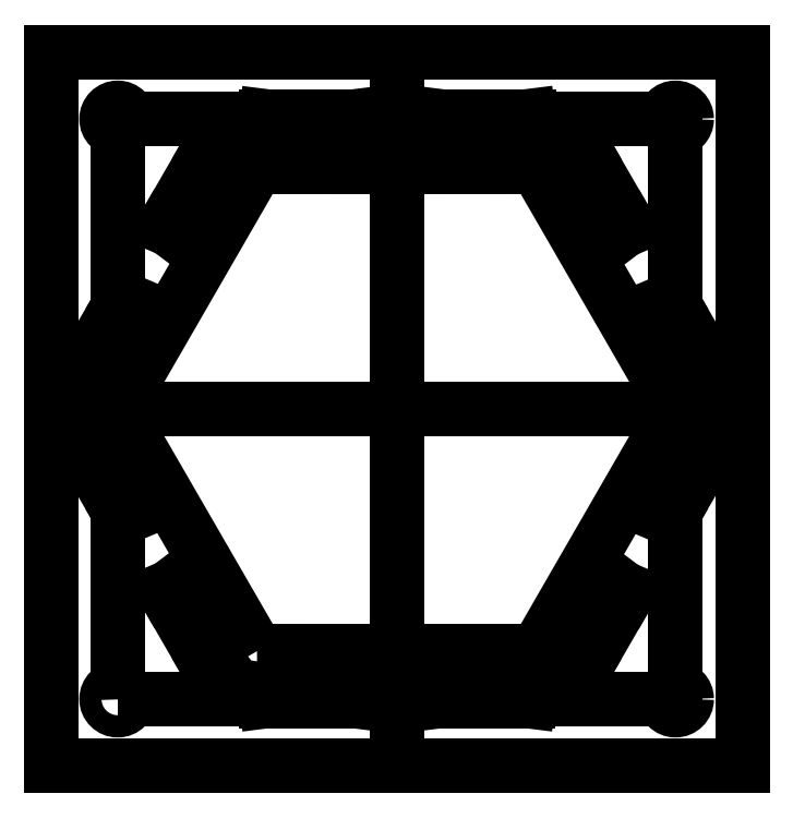
<metadata>
{"format":"dxf","ext":"dxf","renderer":"ezdxf+matplotlib","layout":"modelspace","background":"white","min_lineweight":24,"dpi":150}
</metadata>
<code>
0
SECTION
2
ENTITIES
0
LINE
8
0
10
-1.25
20
-9.886
30
0
11
-9
21
-9.886
31
0
0
LINE
8
0
10
-9
20
-9.886
30
0
11
-9
21
-1.886
31
0
0
LINE
8
0
10
-9
20
-1.886
30
0
11
-1.25
21
-1.886
31
0
0
LINE
8
0
10
-1.25
20
-1.886
30
0
11
-1.25
21
-9.886
31
0
0
LINE
8
0
10
-1.25
20
-9.886
30
0
11
-9
21
-9.886
31
0
0
LINE
8
0
10
-9
20
-9.886
30
0
11
-9
21
-1.886
31
0
0
LINE
8
0
10
-9
20
-1.886
30
0
11
-1.25
21
-1.886
31
0
0
LINE
8
0
10
-1.25
20
-1.886
30
0
11
-1.25
21
-9.886
31
0
0
CIRCLE
8
0
10
-2.002
20
-9.136
30
0
40
0.125
210
0
220
0
230
1
0
LWPOLYLINE
8
0
90
4
70
1
43
0
10
-8.252
20
-9.136
10
-2.002
20
-9.136
10
-2.002
20
-2.636
10
-8.252
20
-2.636
0
CIRCLE
8
0
10
-8.252
20
-9.136
30
0
40
0.125
210
0
220
0
230
1
0
CIRCLE
8
0
10
-8.252
20
-2.636
30
0
40
0.125
210
0
220
0
230
1
0
CIRCLE
8
0
10
-2.002
20
-2.636
30
0
40
0.125
210
0
220
0
230
1
0
LINE
8
0
10
-1.25
20
-5.886
30
0
11
-9
21
-5.886
31
0
0
LINE
8
0
10
-5.125
20
-9.886
30
0
11
-5.125
21
-1.886
31
0
0
LWPOLYLINE
8
0
90
6
70
1
43
0
10
-6.691
20
-8.6
10
-8.258
20
-5.887
10
-6.692
20
-3.173
10
-3.559
20
-3.172
10
-1.992
20
-5.885
10
-3.558
20
-8.599
0
LINE
8
0
10
-7.118
20
-3.03
30
0
11
-7.619
21
-3.897
31
0
0
LINE
8
0
10
-8.093
20
-7.048
30
0
11
-8.201
21
-7.111
31
0
0
LINE
8
0
10
-1.658
20
-5.586
30
0
11
-2.158
21
-4.72
31
0
0
LINE
8
0
10
-8.587
20
-5.578
30
0
11
-8.695
21
-5.516
31
0
0
LINE
8
0
10
-3.65
20
-9.035
30
0
11
-3.65
21
-9.16
31
0
0
LINE
8
0
10
-6.59
20
-2.607
30
0
11
-5.589
21
-2.607
31
0
0
LINE
8
0
10
-2.166
20
-7.06
30
0
11
-1.666
21
-6.193
31
0
0
LINE
8
0
10
-7.729
20
-7.923
30
0
11
-7.621
21
-7.861
31
0
0
LINE
8
0
10
-8.201
20
-7.111
30
0
11
-8.701
21
-6.244
31
0
0
LINE
8
0
10
-4.651
20
-9.16
30
0
11
-4.651
21
-9.035
31
0
0
LINE
8
0
10
-2.634
20
-7.874
30
0
11
-2.526
21
-7.937
31
0
0
LINE
8
0
10
-2.526
20
-7.937
30
0
11
-3.026
21
-8.803
31
0
0
LINE
8
0
10
-1.55
20
-5.524
30
0
11
-1.658
21
-5.586
31
0
0
LINE
8
0
10
-3.648
20
-2.73
30
0
11
-4.649
21
-2.73
31
0
0
LINE
8
0
10
-6.589
20
-9.16
30
0
11
-6.589
21
-9.034
31
0
0
LINE
8
0
10
-7.619
20
-3.897
30
0
11
-7.727
21
-3.834
31
0
0
LINE
8
0
10
-4.649
20
-2.605
30
0
11
-3.648
21
-2.605
31
0
0
LINE
8
0
10
-3.134
20
-8.741
30
0
11
-2.634
21
-7.874
31
0
0
LINE
8
0
10
-8.087
20
-4.711
30
0
11
-8.587
21
-5.578
31
0
0
LINE
8
0
10
-4.651
20
-9.035
30
0
11
-3.65
21
-9.035
31
0
0
LINE
8
0
10
-5.59
20
-9.16
30
0
11
-6.589
21
-9.16
31
0
0
LINE
8
0
10
-7.727
20
-3.834
30
0
11
-7.226
21
-2.967
31
0
0
LINE
8
0
10
-8.593
20
-6.182
30
0
11
-8.093
21
-7.048
31
0
0
LINE
8
0
10
-3.648
20
-2.605
30
0
11
-3.648
21
-2.73
31
0
0
LINE
8
0
10
-7.621
20
-7.861
30
0
11
-7.121
21
-8.728
31
0
0
LINE
8
0
10
-2.158
20
-4.72
30
0
11
-2.05
21
-4.657
31
0
0
LINE
8
0
10
-7.226
20
-2.967
30
0
11
-7.118
21
-3.03
31
0
0
LINE
8
0
10
-3.026
20
-8.803
30
0
11
-3.134
21
-8.741
31
0
0
LINE
8
0
10
-7.229
20
-8.79
30
0
11
-7.729
21
-7.923
31
0
0
LINE
8
0
10
-8.701
20
-6.244
30
0
11
-8.593
21
-6.182
31
0
0
LINE
8
0
10
-2.522
20
-3.845
30
0
11
-2.629
21
-3.907
31
0
0
LINE
8
0
10
-2.058
20
-7.122
30
0
11
-2.166
21
-7.06
31
0
0
LINE
8
0
10
-6.589
20
-9.034
30
0
11
-5.59
21
-9.034
31
0
0
LINE
8
0
10
-1.558
20
-6.255
30
0
11
-2.058
21
-7.122
31
0
0
LINE
8
0
10
-5.589
20
-2.607
30
0
11
-5.589
21
-2.732
31
0
0
LINE
8
0
10
-4.649
20
-2.73
30
0
11
-4.649
21
-2.605
31
0
0
LINE
8
0
10
-5.59
20
-9.034
30
0
11
-5.59
21
-9.16
31
0
0
LINE
8
0
10
-3.13
20
-3.04
30
0
11
-3.022
21
-2.978
31
0
0
LINE
8
0
10
-6.59
20
-2.732
30
0
11
-6.59
21
-2.607
31
0
0
LINE
8
0
10
-2.05
20
-4.657
30
0
11
-1.55
21
-5.524
31
0
0
LINE
8
0
10
-5.589
20
-2.732
30
0
11
-6.59
21
-2.732
31
0
0
LINE
8
0
10
-2.629
20
-3.907
30
0
11
-3.13
21
-3.04
31
0
0
LINE
8
0
10
-3.022
20
-2.978
30
0
11
-2.522
21
-3.845
31
0
0
LINE
8
0
10
-8.695
20
-5.516
30
0
11
-8.195
21
-4.649
31
0
0
LINE
8
0
10
-8.195
20
-4.649
30
0
11
-8.087
21
-4.711
31
0
0
LINE
8
0
10
-7.121
20
-8.728
30
0
11
-7.229
21
-8.79
31
0
0
LINE
8
0
10
-1.666
20
-6.193
30
0
11
-1.558
21
-6.255
31
0
0
LINE
8
0
10
-3.65
20
-9.16
30
0
11
-4.651
21
-9.16
31
0
0
LINE
8
0
10
-3.648
20
-2.73
30
0
11
-4.649
21
-2.605
31
0
0
LINE
8
0
10
-4.649
20
-2.73
30
0
11
-3.648
21
-2.605
31
0
0
LINE
8
0
10
-5.589
20
-2.732
30
0
11
-6.59
21
-2.607
31
0
0
LINE
8
0
10
-6.59
20
-2.732
30
0
11
-5.589
21
-2.607
31
0
0
LINE
8
0
10
-7.619
20
-3.897
30
0
11
-7.226
21
-2.967
31
0
0
LINE
8
0
10
-7.118
20
-3.03
30
0
11
-7.727
21
-3.834
31
0
0
LINE
8
0
10
-8.587
20
-5.578
30
0
11
-8.195
21
-4.649
31
0
0
LINE
8
0
10
-8.087
20
-4.711
30
0
11
-8.695
21
-5.516
31
0
0
LINE
8
0
10
-8.593
20
-6.182
30
0
11
-8.201
21
-7.111
31
0
0
LINE
8
0
10
-8.093
20
-7.048
30
0
11
-8.701
21
-6.244
31
0
0
LINE
8
0
10
-7.229
20
-8.79
30
0
11
-7.621
21
-7.861
31
0
0
LINE
8
0
10
-7.729
20
-7.923
30
0
11
-7.121
21
-8.728
31
0
0
LINE
8
0
10
-6.589
20
-9.16
30
0
11
-5.59
21
-9.034
31
0
0
LINE
8
0
10
-5.59
20
-9.16
30
0
11
-6.589
21
-9.034
31
0
0
LINE
8
0
10
-4.651
20
-9.16
30
0
11
-3.65
21
-9.035
31
0
0
LINE
8
0
10
-3.65
20
-9.16
30
0
11
-4.651
21
-9.035
31
0
0
LINE
8
0
10
-3.026
20
-8.803
30
0
11
-2.634
21
-7.874
31
0
0
LINE
8
0
10
-2.526
20
-7.937
30
0
11
-3.134
21
-8.741
31
0
0
LINE
8
0
10
-2.058
20
-7.122
30
0
11
-1.666
21
-6.193
31
0
0
LINE
8
0
10
-1.558
20
-6.255
30
0
11
-2.166
21
-7.06
31
0
0
LINE
8
0
10
-1.658
20
-5.586
30
0
11
-2.05
21
-4.657
31
0
0
LINE
8
0
10
-2.158
20
-4.72
30
0
11
-1.55
21
-5.524
31
0
0
LINE
8
0
10
-2.629
20
-3.907
30
0
11
-3.022
21
-2.978
31
0
0
LINE
8
0
10
-2.522
20
-3.845
30
0
11
-3.13
21
-3.04
31
0
0
ENDSEC
0
EOF

</code>
